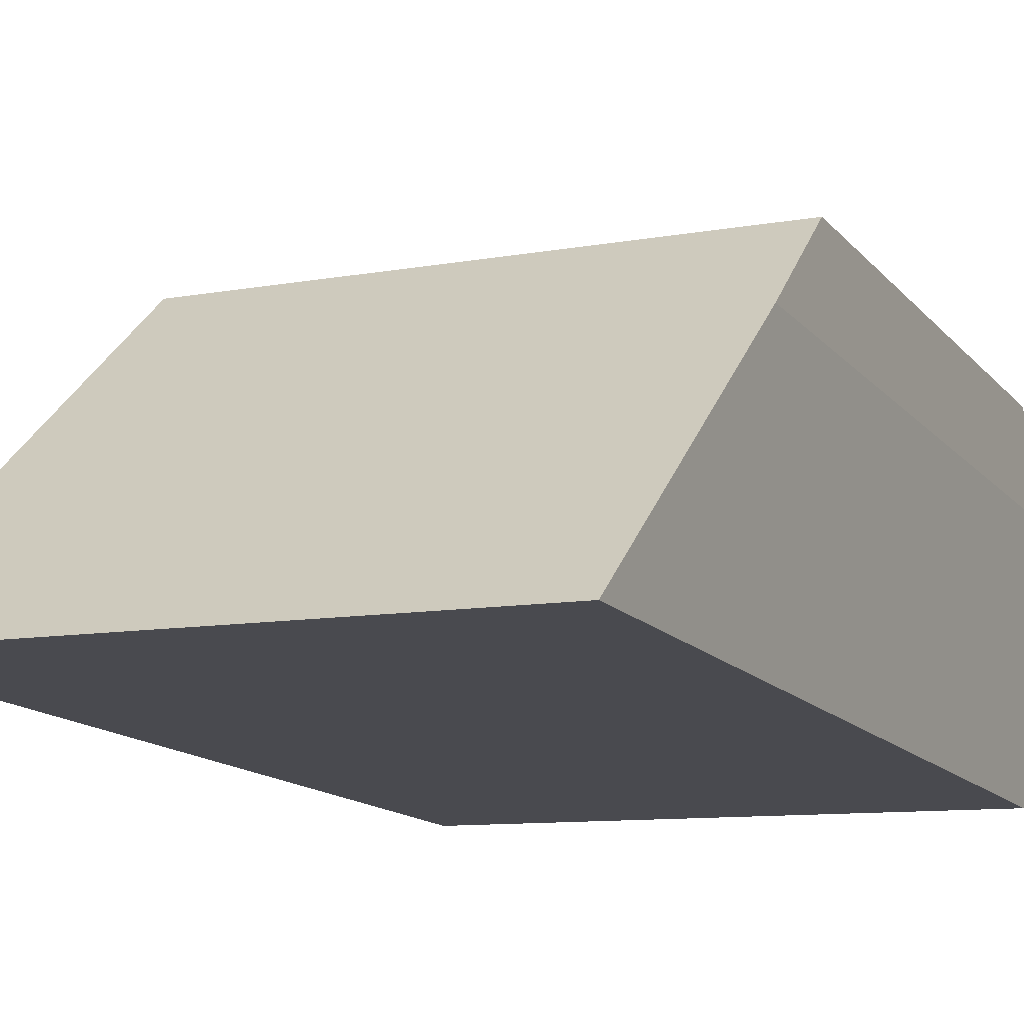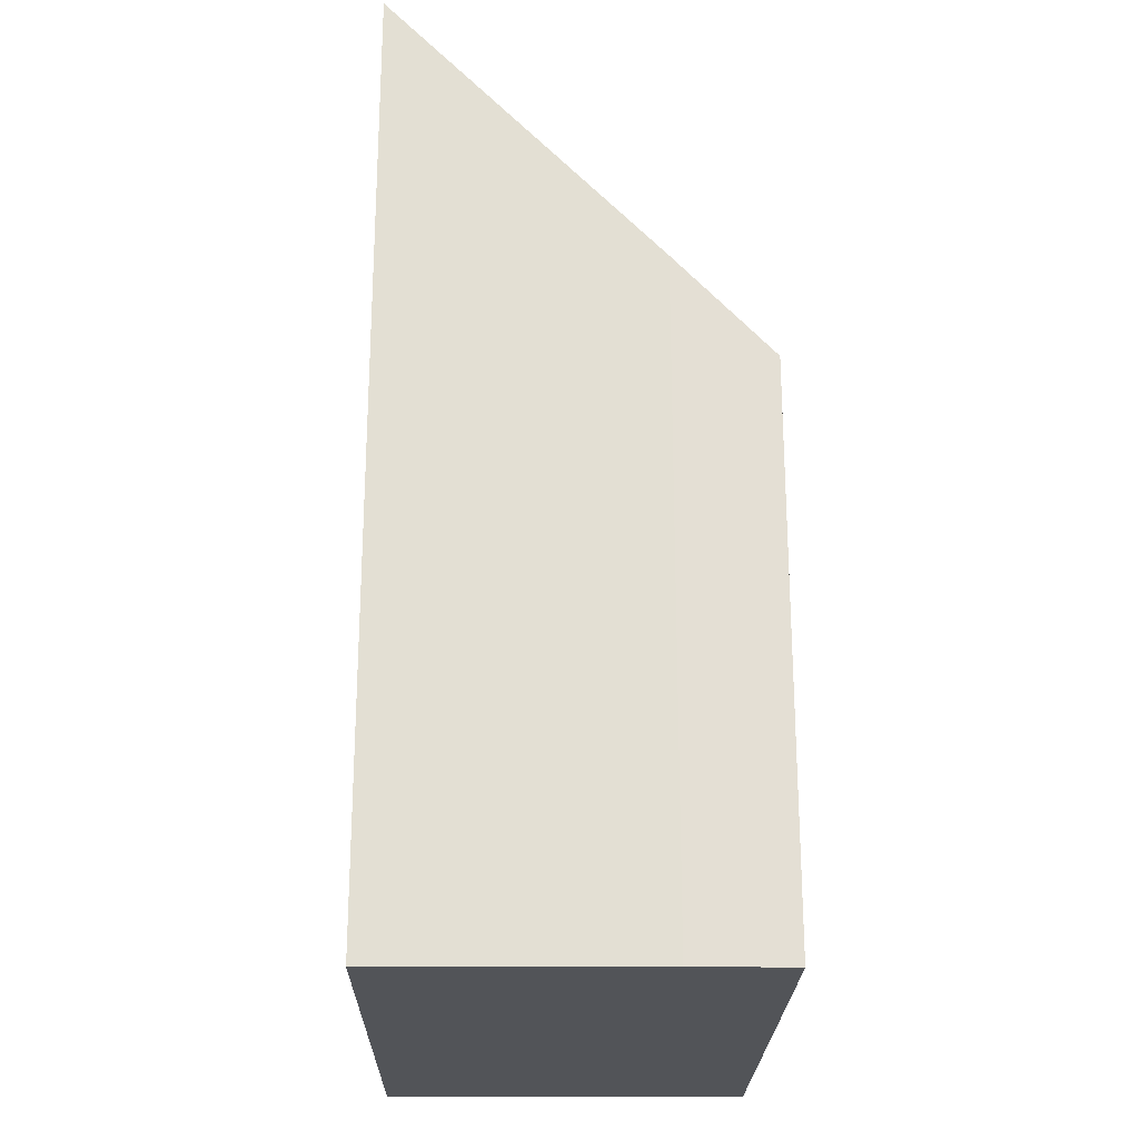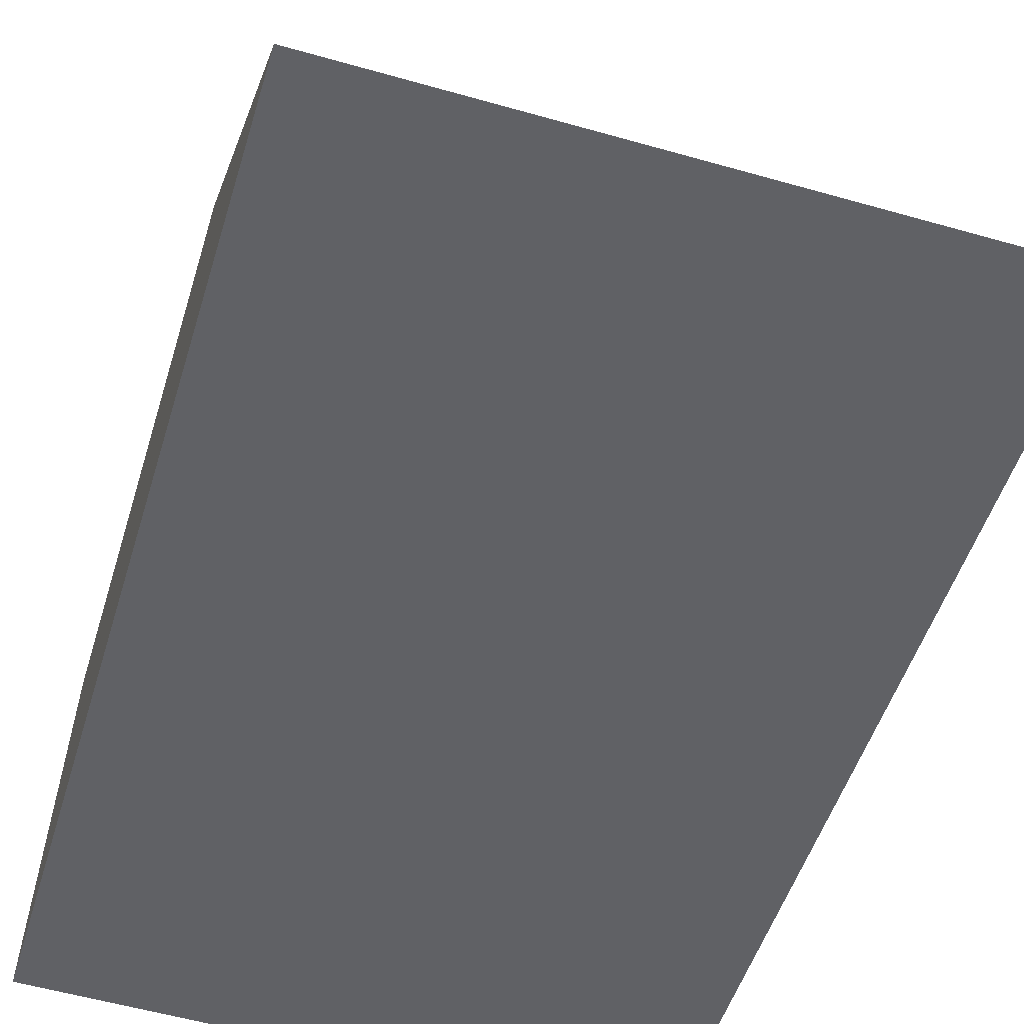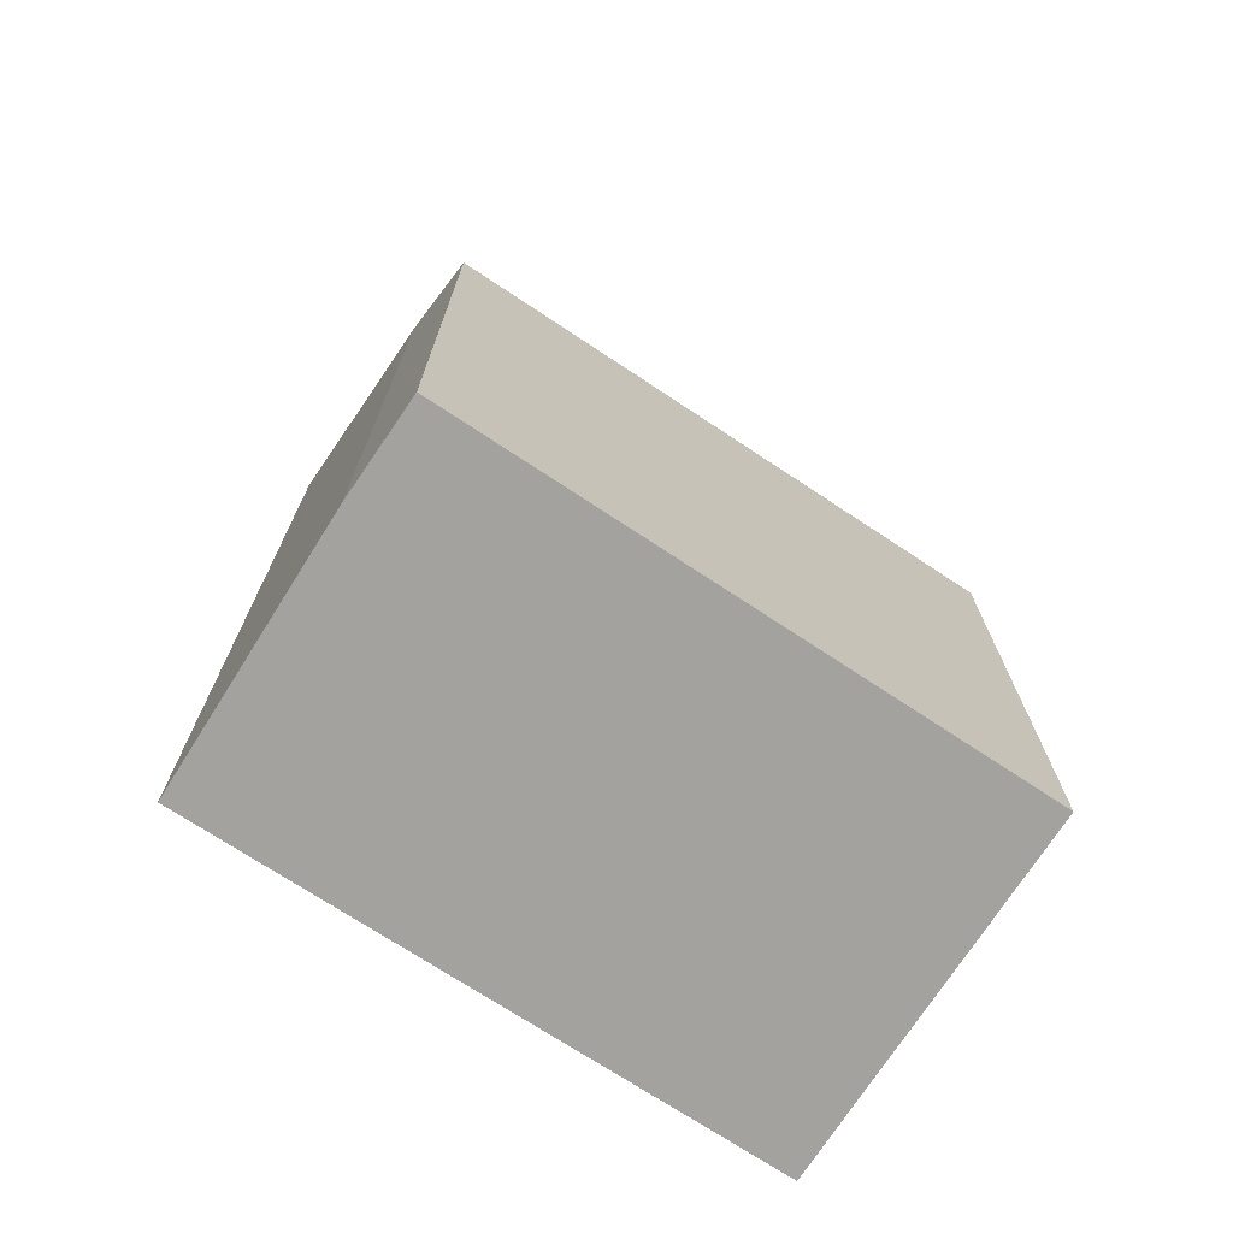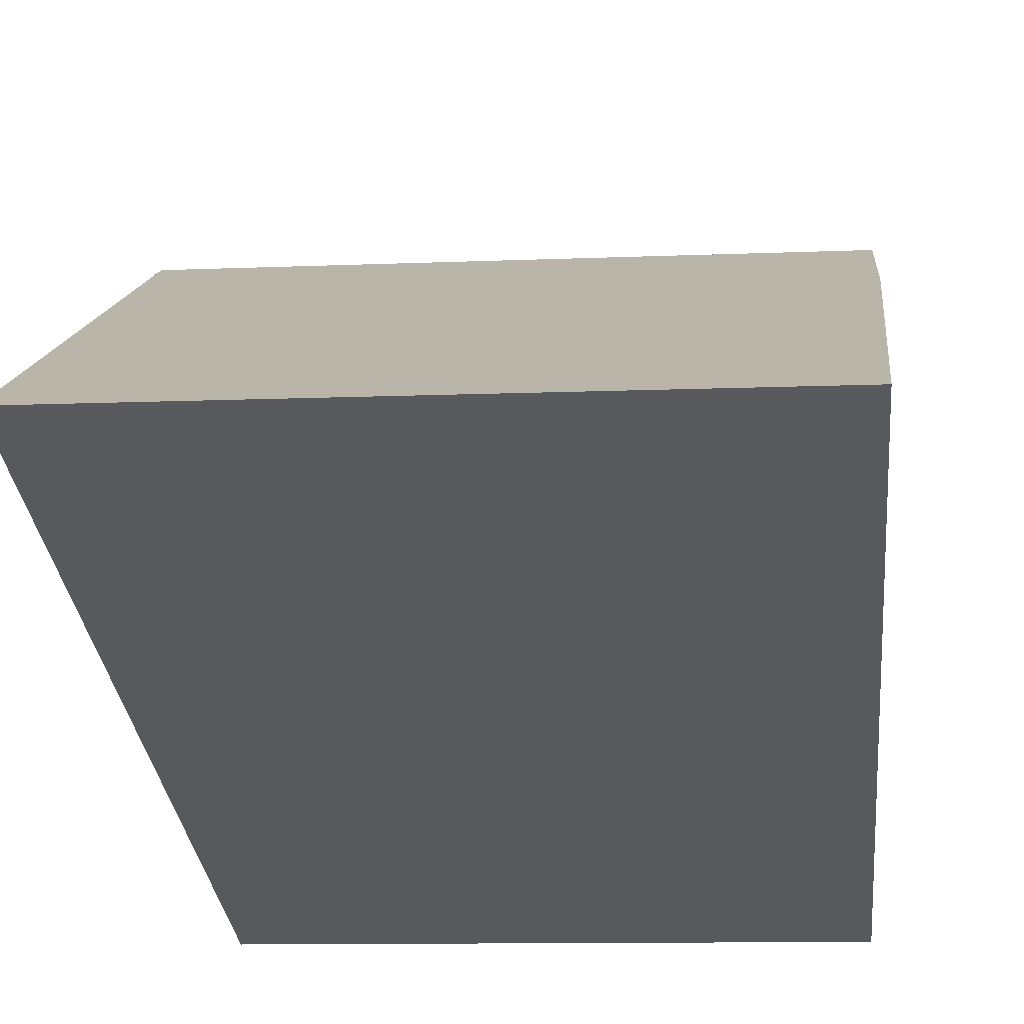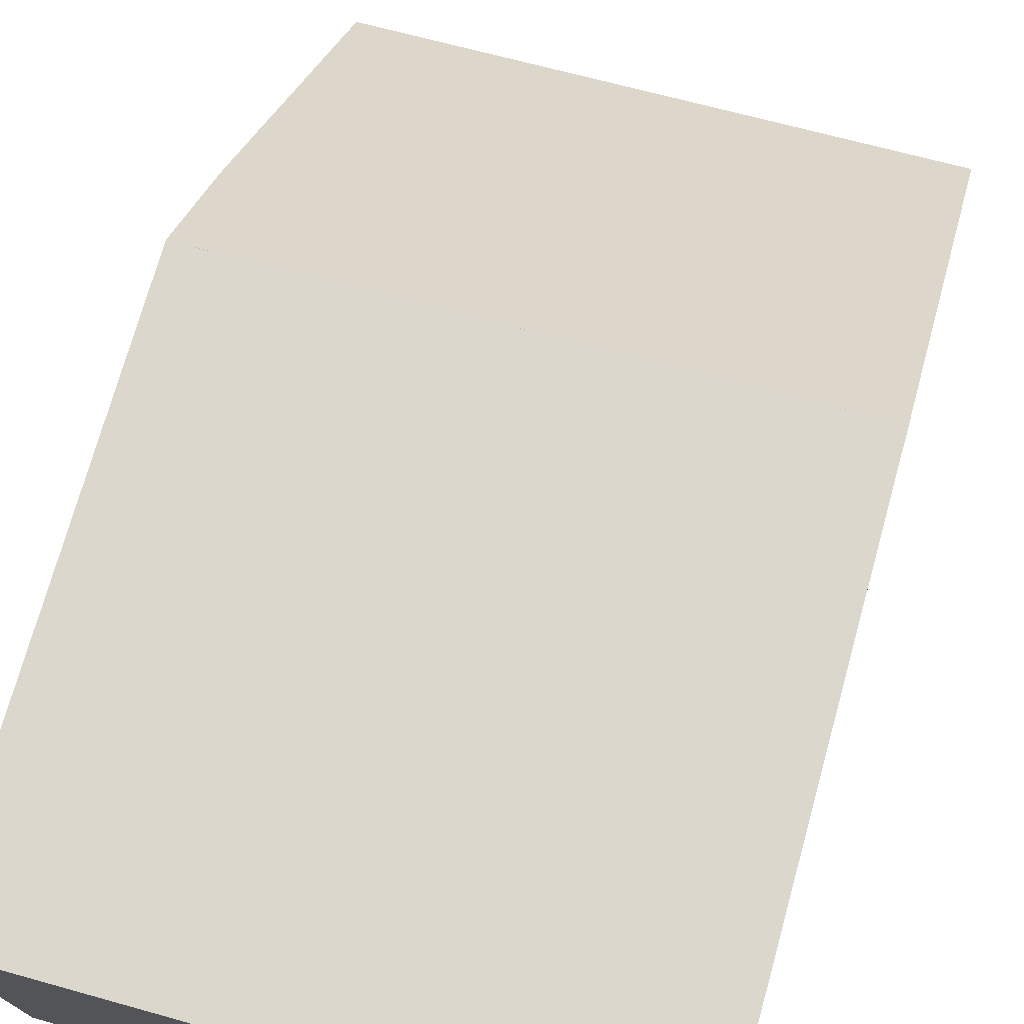
<metadata>
{"format":"obj","ext":"obj","renderer":"f3d","projection":"perspective","resolution":1024,"background":"white","views":[{"elev":-14.3,"azim":-154.7,"up":"+Z"},{"elev":-23.2,"azim":-92.8,"up":"+Y"},{"elev":-49.7,"azim":163.5,"up":"+Z"},{"elev":-72.5,"azim":-35.3,"up":"+Y"},{"elev":-29.8,"azim":-174.5,"up":"+Z"},{"elev":73.2,"azim":15.6,"up":"+Z"}]}
</metadata>
<code>
v  0.013 6.061 -0.903
v  5.447 8.659 -3.215
v  0.15 8.659 -3.388
v  5.289 5.125 0.166
v  0 5.118 3.134e-16
v  0.065 5.118 0.002
v  5.447 1.969e-16 -3.215
v  0.15 2.075e-16 -3.388
v  0.013 5.529e-17 -0.903
v  0 0 0
v  5.289 -1.016e-17 0.166
v  0.065 -1.225e-19 0.002
g defaultobject
f 1 2 3
f 2 1 4
f 4 1 5
f 4 5 6
f 7 3 2
f 3 7 8
f 8 1 3
f 1 8 9
f 9 5 1
f 5 9 10
f 10 6 5
f 6 10 4
f 4 10 11
f 11 10 12
f 4 7 2
f 7 4 11
f 7 9 8
f 9 7 10
f 10 7 12
f 12 7 11

</code>
